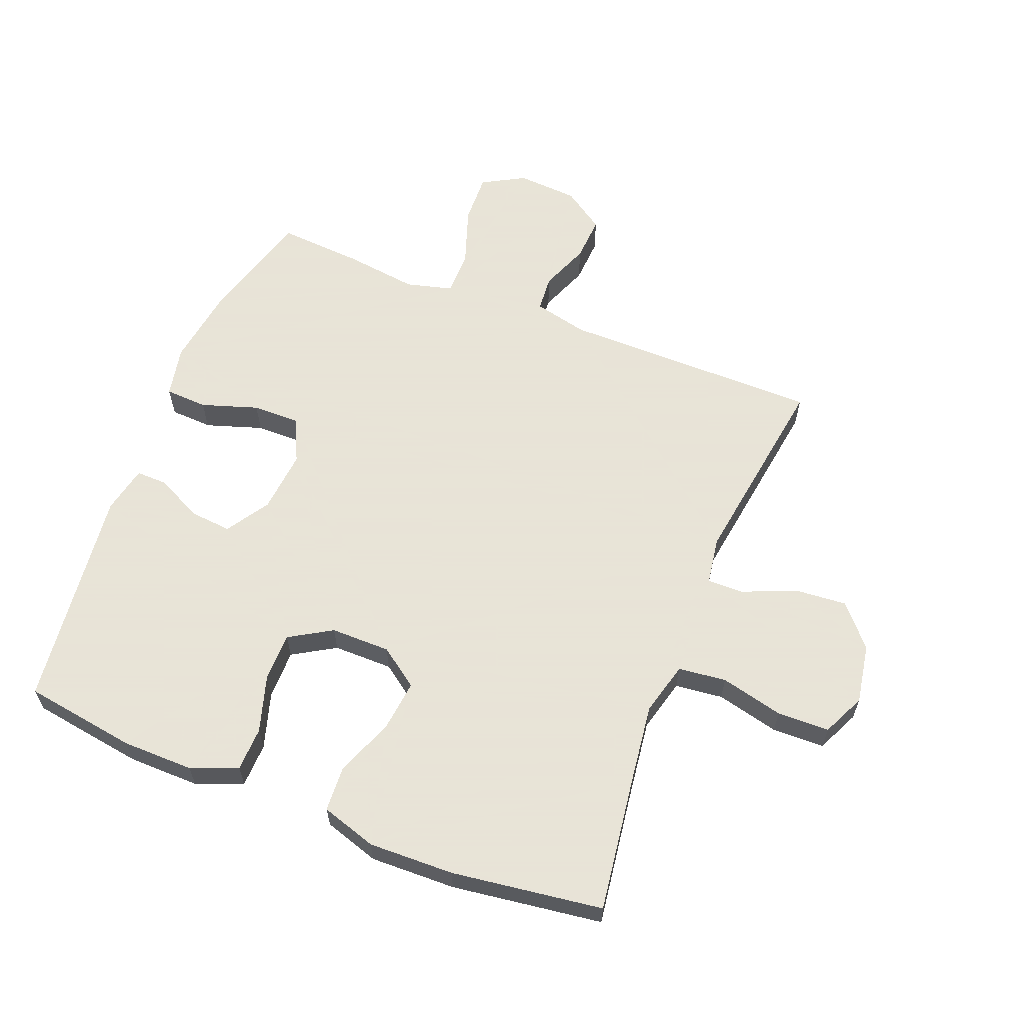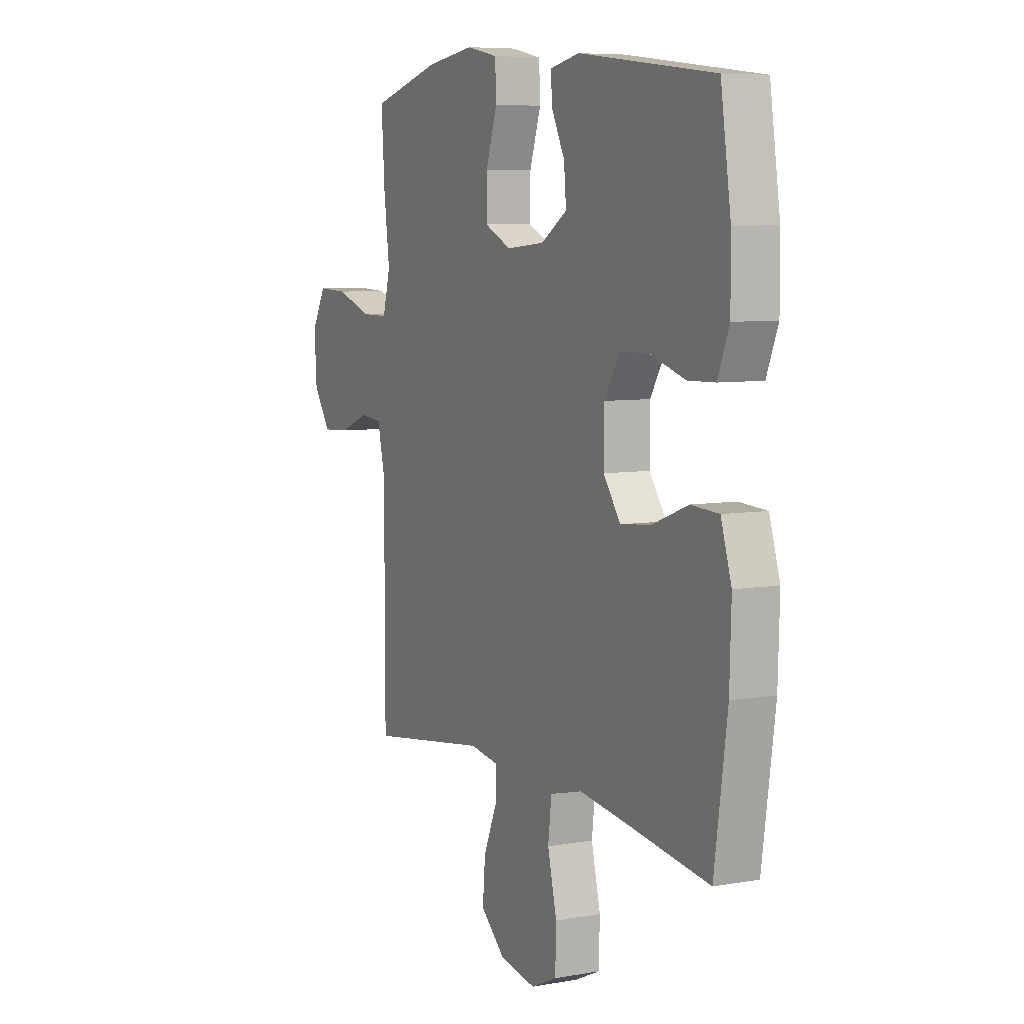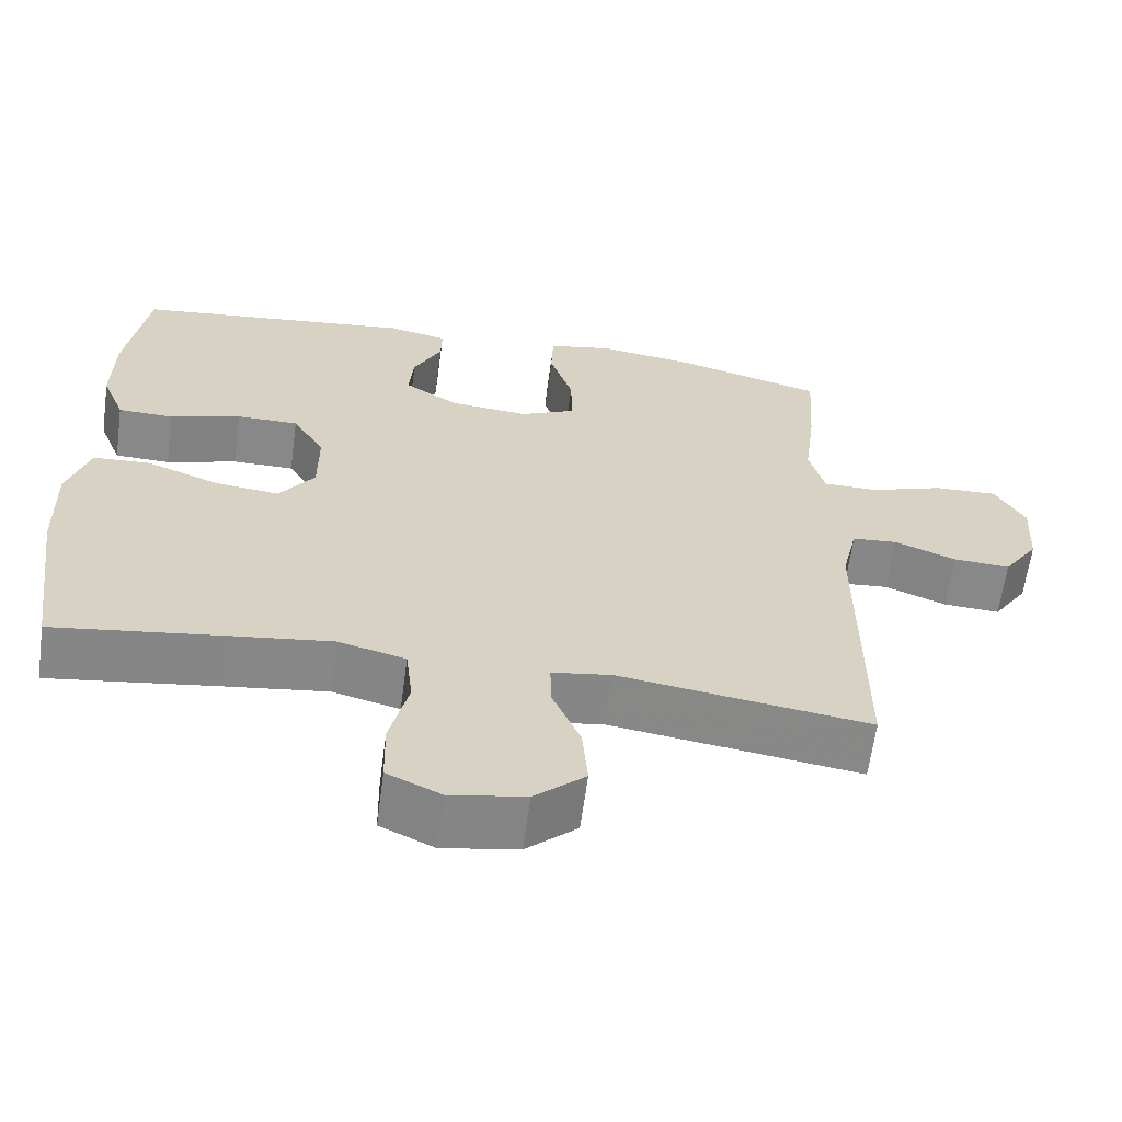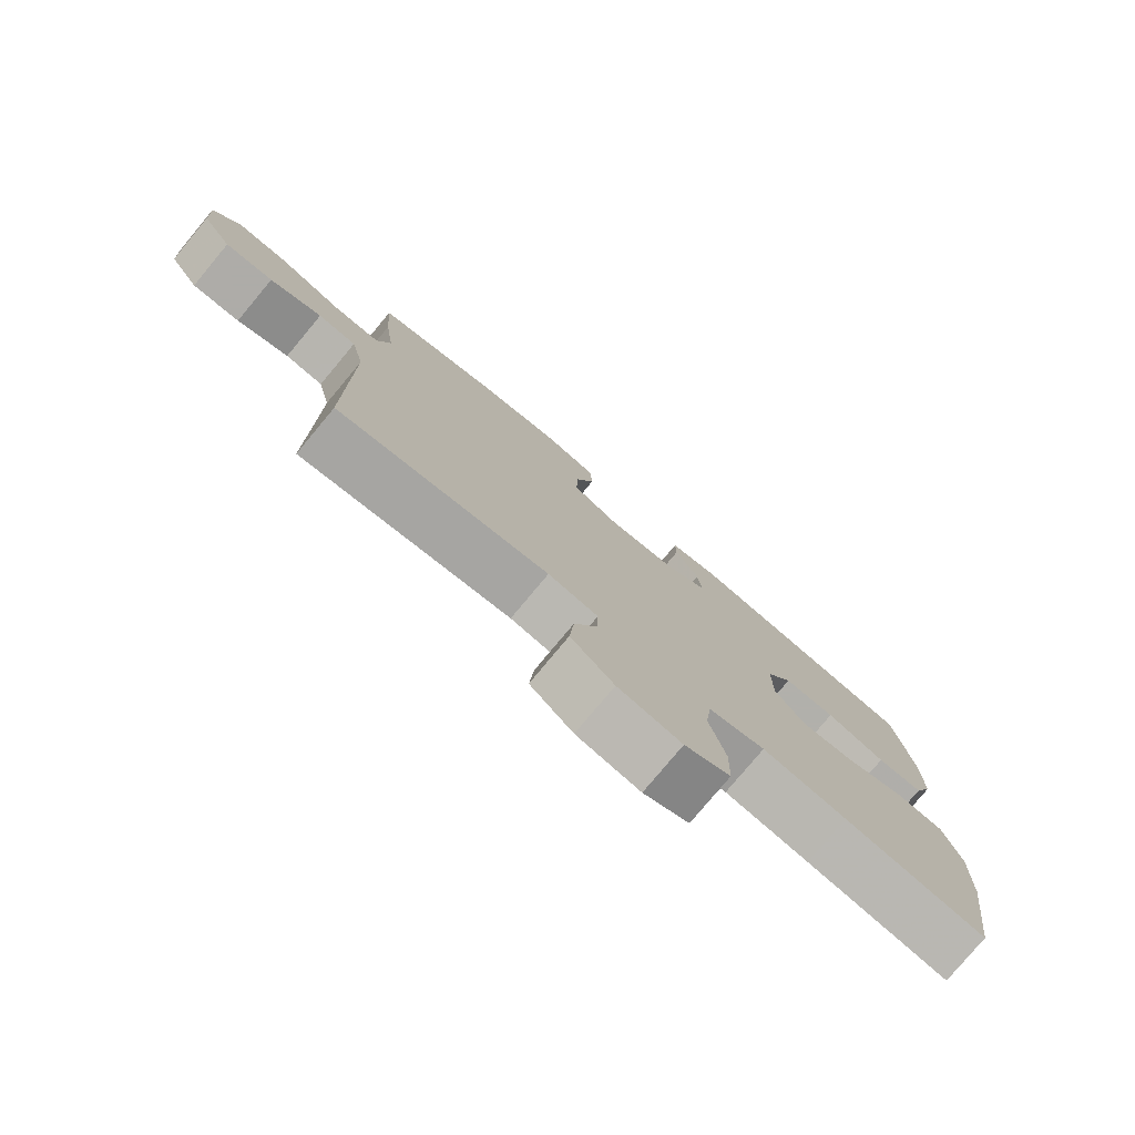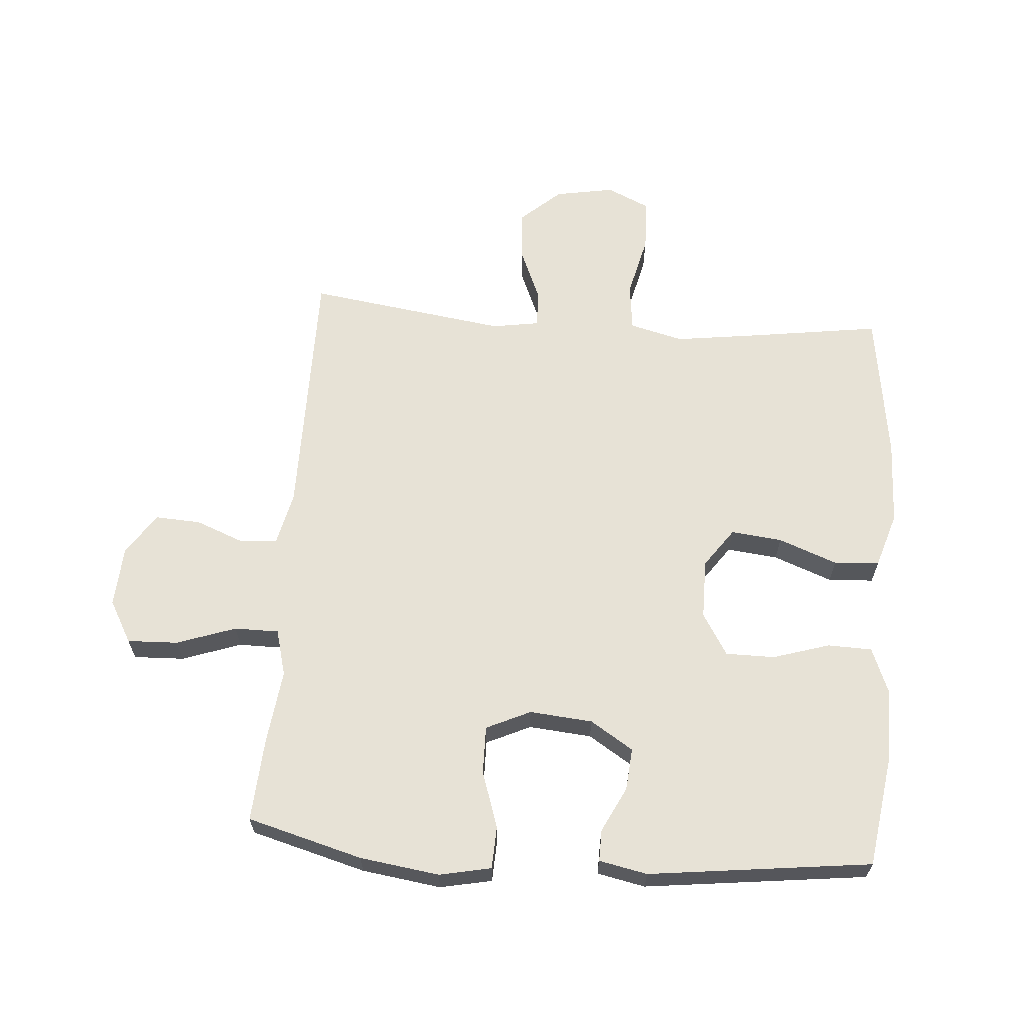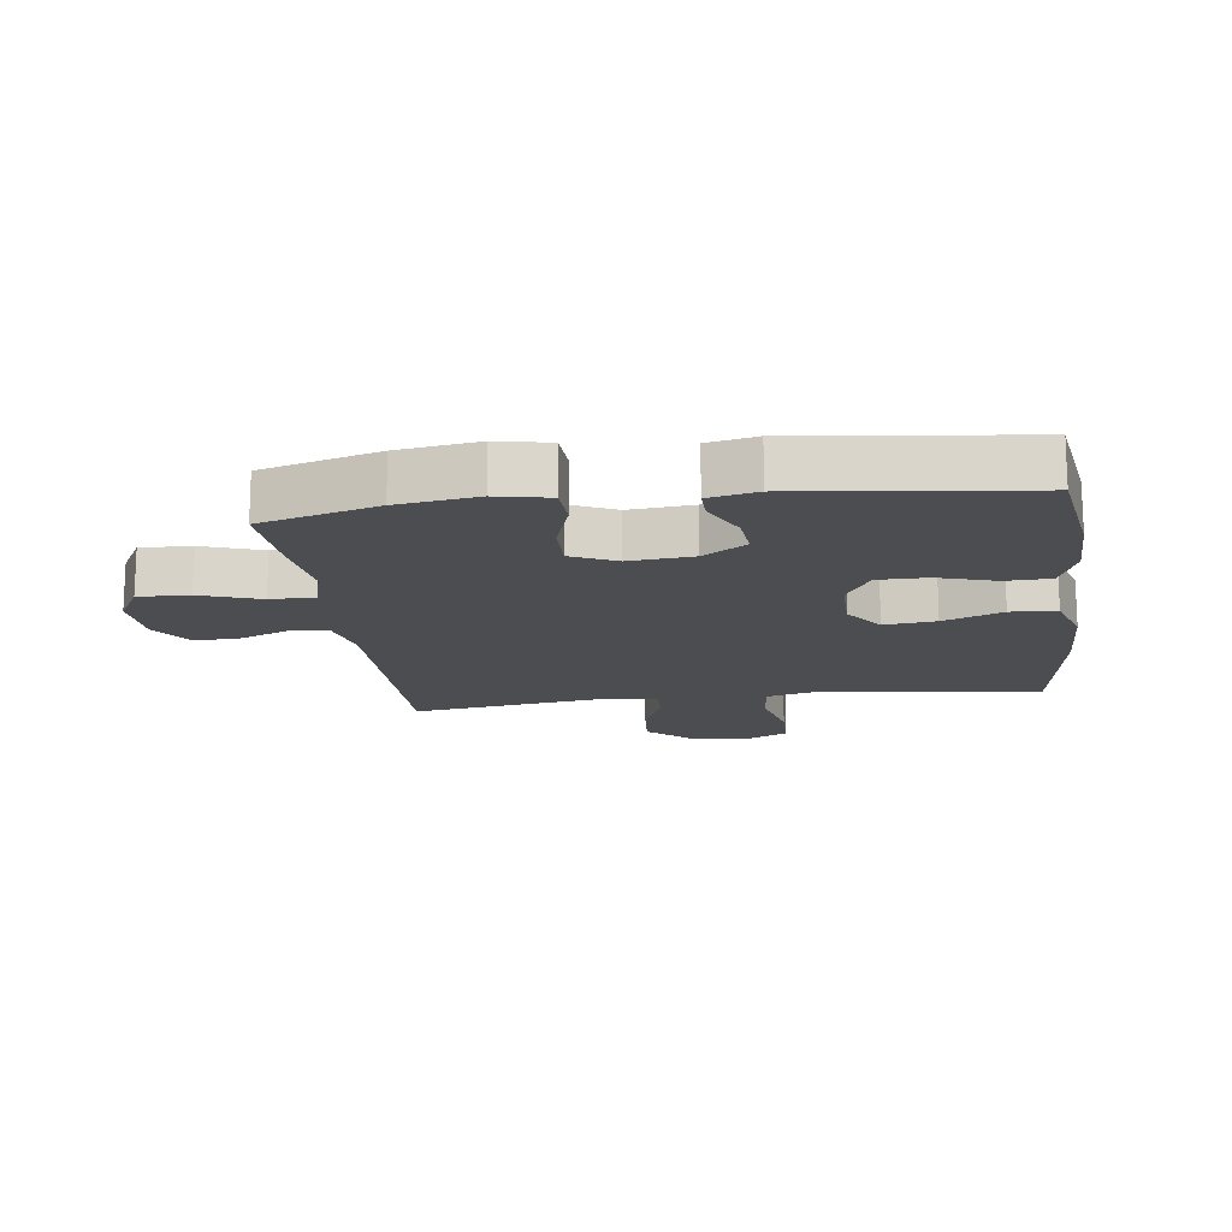
<metadata>
{"format":"obj","ext":"obj","renderer":"f3d","projection":"perspective","resolution":1024,"background":"white","views":[{"elev":61.4,"azim":111.7,"up":"+Y"},{"elev":7.0,"azim":63.1,"up":"+Z"},{"elev":-62.9,"azim":172.3,"up":"+Z"},{"elev":-78.5,"azim":-39.8,"up":"+Z"},{"elev":63.5,"azim":4.3,"up":"+Y"},{"elev":-15.7,"azim":7.6,"up":"+Y"}]}
</metadata>
<code>
v -0.5 0.07 0.5
v -0.315 0.07 0.551
v -0.188 0.07 0.569
v -0.105 0.07 0.552
v -0.102 0.07 0.484
v -0.132 0.07 0.393
v -0.133 0.07 0.316
v -0.062 0.07 0.283
v 0.039 0.07 0.292
v 0.108 0.07 0.336
v 0.102 0.07 0.404
v 0.066 0.07 0.476
v 0.065 0.07 0.527
v 0.142 0.07 0.543
v 0.5 0.07 0.5
v 0.527 0.07 0.319
v 0.528 0.07 0.204
v 0.498 0.07 0.129
v 0.427 0.07 0.127
v 0.336 0.07 0.155
v 0.257 0.07 0.155
v 0.216 0.07 0.087
v 0.216 0.07 -0.009
v 0.261 0.07 -0.072
v 0.343 0.07 -0.063
v 0.437 0.07 -0.027
v 0.51 0.07 -0.031
v 0.538 0.07 -0.12
v 0.534 0.07 -0.258
v 0.5 0.07 -0.5
v 0.283 0.07 -0.469
v 0.155 0.07 -0.452
v 0.069 0.07 -0.474
v 0.06 0.07 -0.551
v 0.084 0.07 -0.652
v 0.082 0.07 -0.736
v 0.013 0.07 -0.768
v -0.083 0.07 -0.751
v -0.148 0.07 -0.693
v -0.141 0.07 -0.61
v -0.105 0.07 -0.525
v -0.104 0.07 -0.466
v -0.18 0.07 -0.454
v -0.5 0.07 -0.5
v -0.5 0.07 -0.083
v -0.52 0.07 0.004
v -0.578 0.07 0.009
v -0.657 0.07 -0.022
v -0.73 0.07 -0.026
v -0.775 0.07 0.041
v -0.781 0.07 0.139
v -0.743 0.07 0.207
v -0.662 0.07 0.204
v -0.567 0.07 0.171
v -0.496 0.07 0.171
v -0.476 0.07 0.246
v -0.491 0.07 0.365
v -0.5 0 0.5
v -0.315 0 0.551
v -0.188 0 0.569
v -0.105 0 0.552
v -0.102 0 0.484
v -0.132 0 0.393
v -0.133 0 0.316
v -0.062 0 0.283
v 0.039 0 0.292
v 0.108 0 0.336
v 0.102 0 0.404
v 0.066 0 0.476
v 0.065 0 0.527
v 0.142 0 0.543
v 0.5 0 0.5
v 0.527 0 0.319
v 0.528 0 0.204
v 0.498 0 0.129
v 0.427 0 0.127
v 0.336 0 0.155
v 0.257 0 0.155
v 0.216 0 0.087
v 0.216 0 -0.009
v 0.261 0 -0.072
v 0.343 0 -0.063
v 0.437 0 -0.027
v 0.51 0 -0.031
v 0.538 0 -0.12
v 0.534 0 -0.258
v 0.5 0 -0.5
v 0.283 0 -0.469
v 0.155 0 -0.452
v 0.069 0 -0.474
v 0.06 0 -0.551
v 0.084 0 -0.652
v 0.082 0 -0.736
v 0.013 0 -0.768
v -0.083 0 -0.751
v -0.148 0 -0.693
v -0.141 0 -0.61
v -0.105 0 -0.525
v -0.104 0 -0.466
v -0.18 0 -0.454
v -0.5 0 -0.5
v -0.5 0 -0.083
v -0.52 0 0.004
v -0.578 0 0.009
v -0.657 0 -0.022
v -0.73 0 -0.026
v -0.775 0 0.041
v -0.781 0 0.139
v -0.743 0 0.207
v -0.662 0 0.204
v -0.567 0 0.171
v -0.496 0 0.171
v -0.476 0 0.246
v -0.491 0 0.365
f 56 57 1 2
f 55 56 2 3
f 51 52 53 54
f 51 54 55
f 50 51 55
f 47 48 49 50
f 46 47 50 55
f 45 46 55 3
f 43 44 45 3
f 38 39 40 41
f 38 41 42
f 37 38 42
f 34 35 36 37
f 33 34 37 42
f 32 33 42 43
f 28 29 30 31
f 28 31 32
f 25 26 27 28
f 24 25 28 32
f 23 24 32 43
f 17 18 19 20
f 17 20 21
f 16 17 21
f 15 16 21
f 14 15 21
f 11 12 13 14
f 10 11 14 21
f 9 10 21 22
f 3 4 5 6
f 3 6 7
f 43 3 7
f 23 43 7 8
f 8 9 22 23
f 59 58 114 113
f 60 59 113 112
f 111 110 109 108
f 112 111 108
f 112 108 107
f 107 106 105 104
f 112 107 104 103
f 60 112 103 102
f 60 102 101 100
f 98 97 96 95
f 99 98 95
f 99 95 94
f 94 93 92 91
f 99 94 91 90
f 100 99 90 89
f 88 87 86 85
f 89 88 85
f 85 84 83 82
f 89 85 82 81
f 100 89 81 80
f 77 76 75 74
f 78 77 74
f 78 74 73
f 78 73 72
f 78 72 71
f 71 70 69 68
f 78 71 68 67
f 79 78 67 66
f 63 62 61 60
f 64 63 60
f 64 60 100
f 65 64 100 80
f 80 79 66 65
f 1 58 59 2
f 2 59 60 3
f 3 60 61 4
f 4 61 62 5
f 5 62 63 6
f 6 63 64 7
f 7 64 65 8
f 8 65 66 9
f 9 66 67 10
f 10 67 68 11
f 11 68 69 12
f 12 69 70 13
f 13 70 71 14
f 14 71 72 15
f 15 72 73 16
f 16 73 74 17
f 17 74 75 18
f 18 75 76 19
f 19 76 77 20
f 20 77 78 21
f 21 78 79 22
f 22 79 80 23
f 23 80 81 24
f 24 81 82 25
f 25 82 83 26
f 26 83 84 27
f 27 84 85 28
f 28 85 86 29
f 29 86 87 30
f 30 87 88 31
f 31 88 89 32
f 32 89 90 33
f 33 90 91 34
f 34 91 92 35
f 35 92 93 36
f 36 93 94 37
f 37 94 95 38
f 38 95 96 39
f 39 96 97 40
f 40 97 98 41
f 41 98 99 42
f 42 99 100 43
f 43 100 101 44
f 44 101 102 45
f 45 102 103 46
f 46 103 104 47
f 47 104 105 48
f 48 105 106 49
f 49 106 107 50
f 50 107 108 51
f 51 108 109 52
f 52 109 110 53
f 53 110 111 54
f 54 111 112 55
f 55 112 113 56
f 56 113 114 57
f 57 114 58 1

</code>
